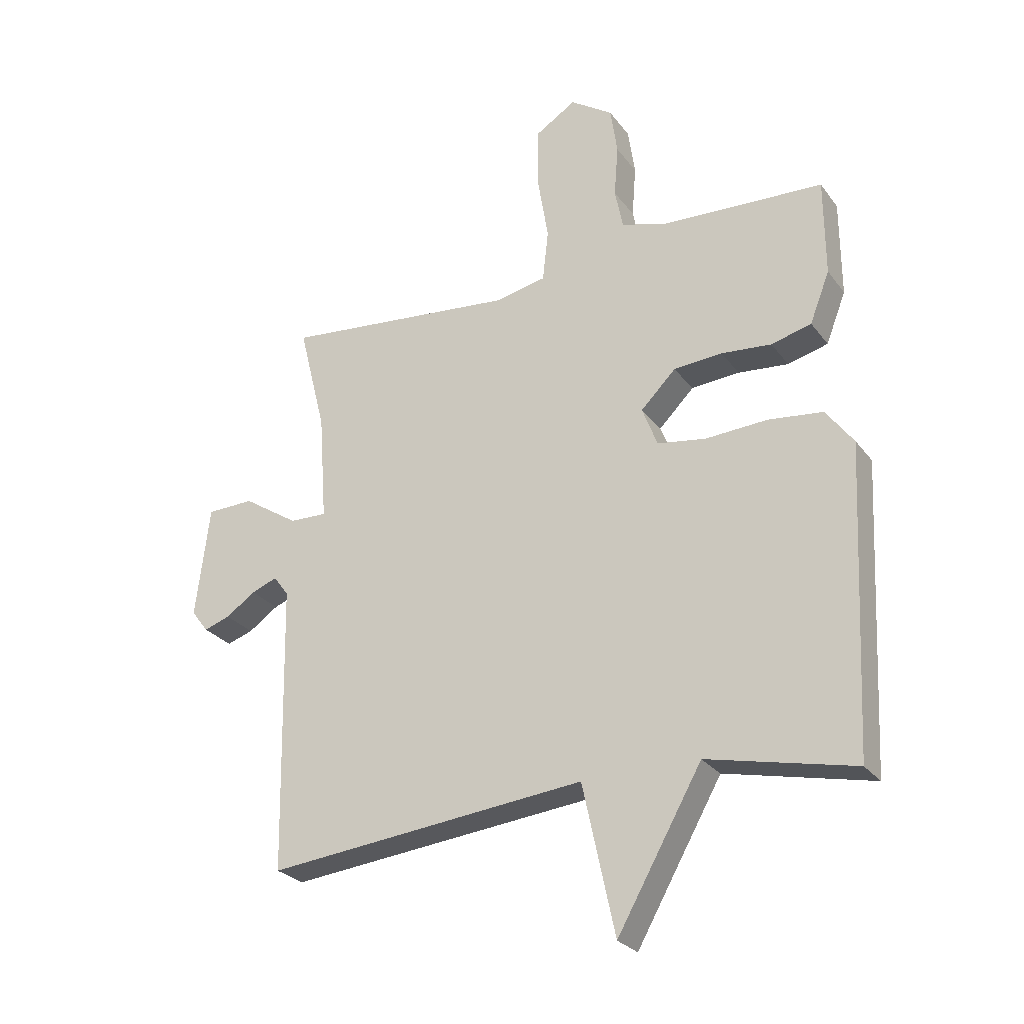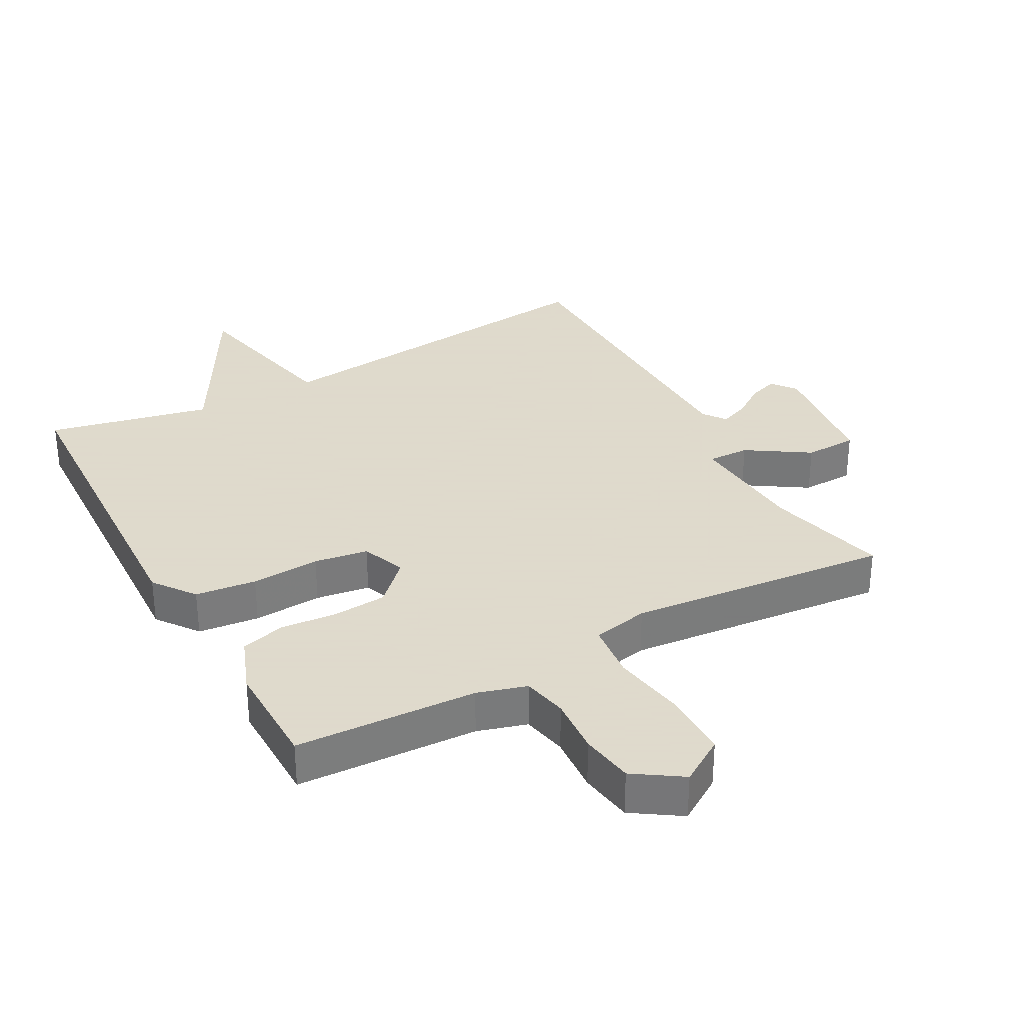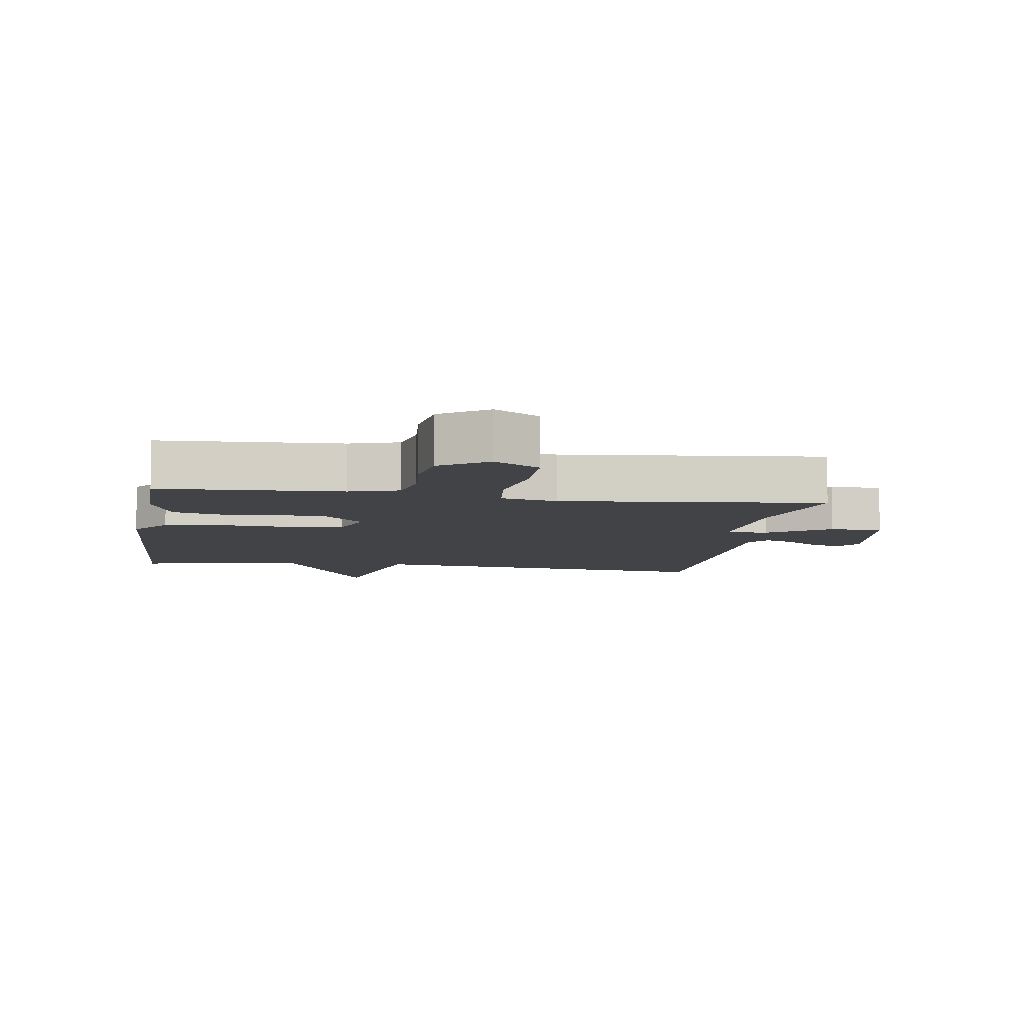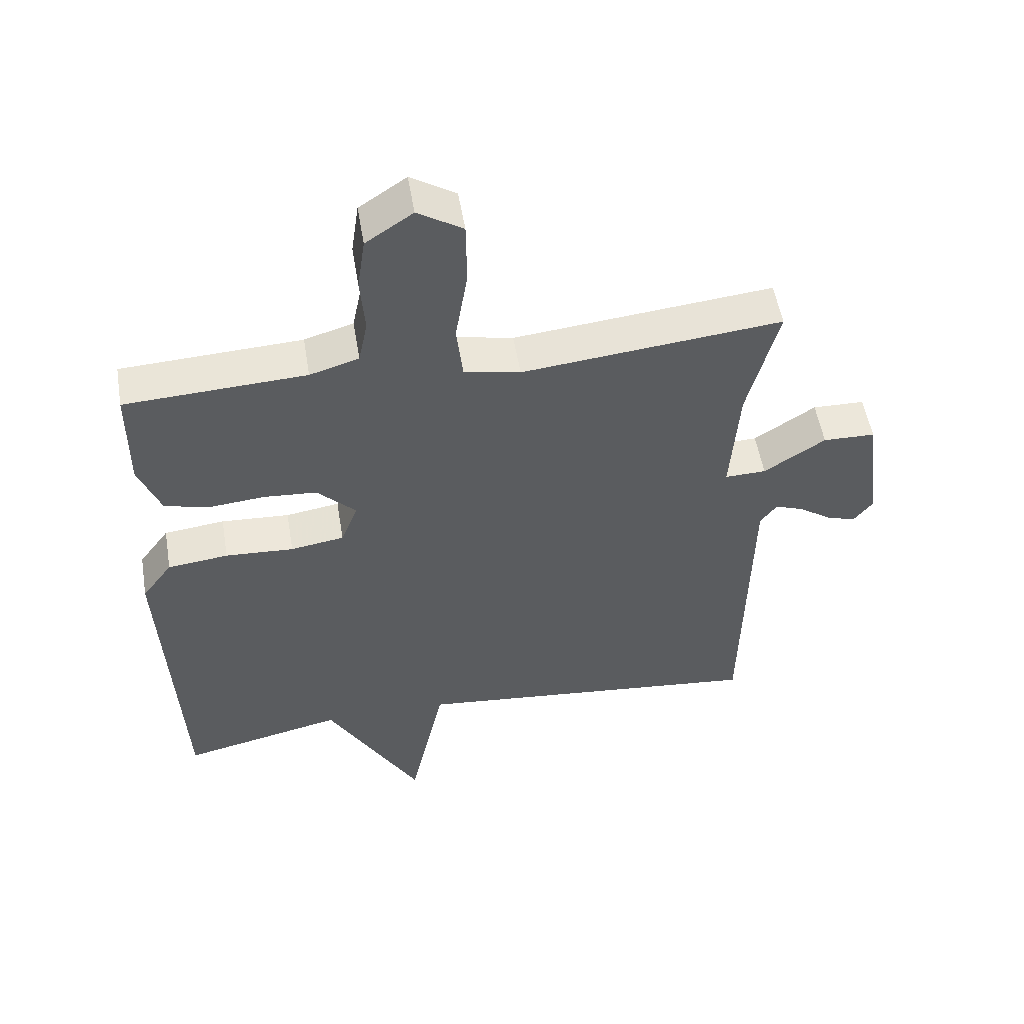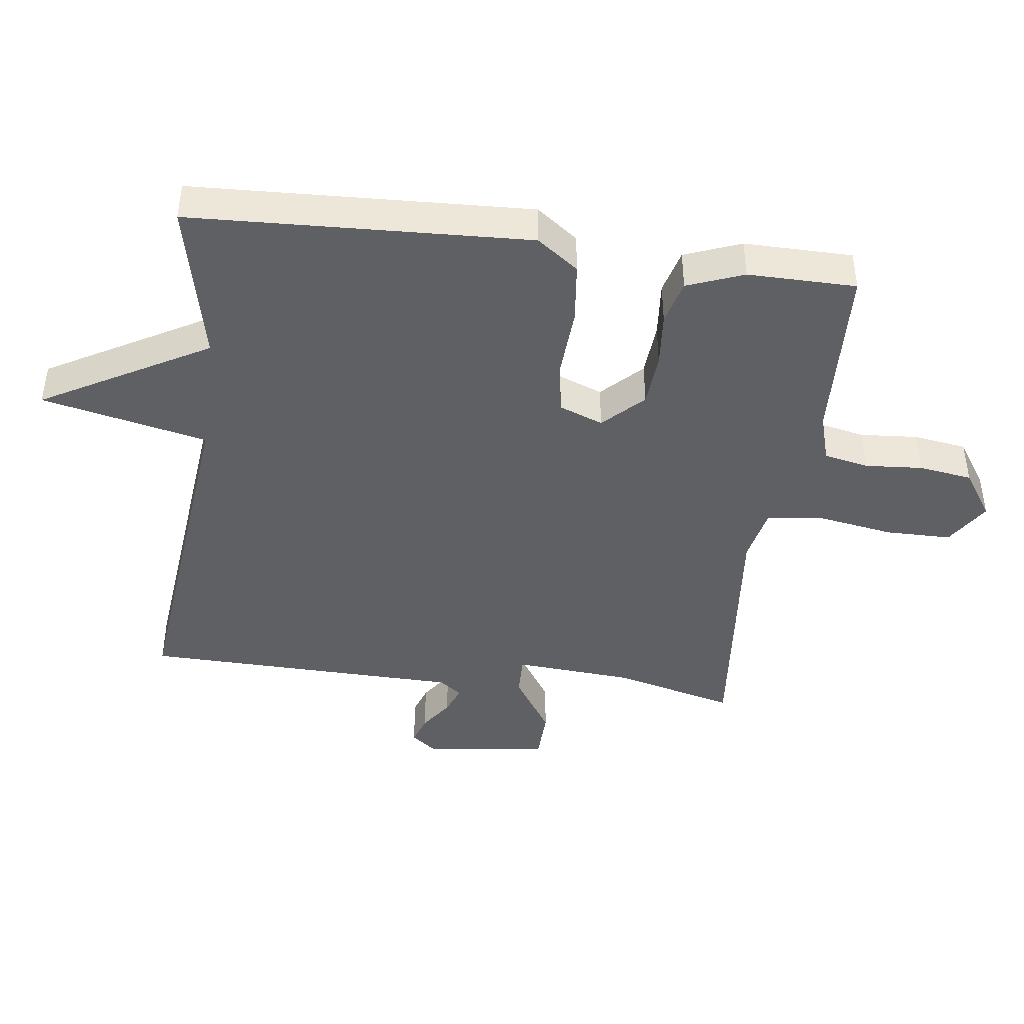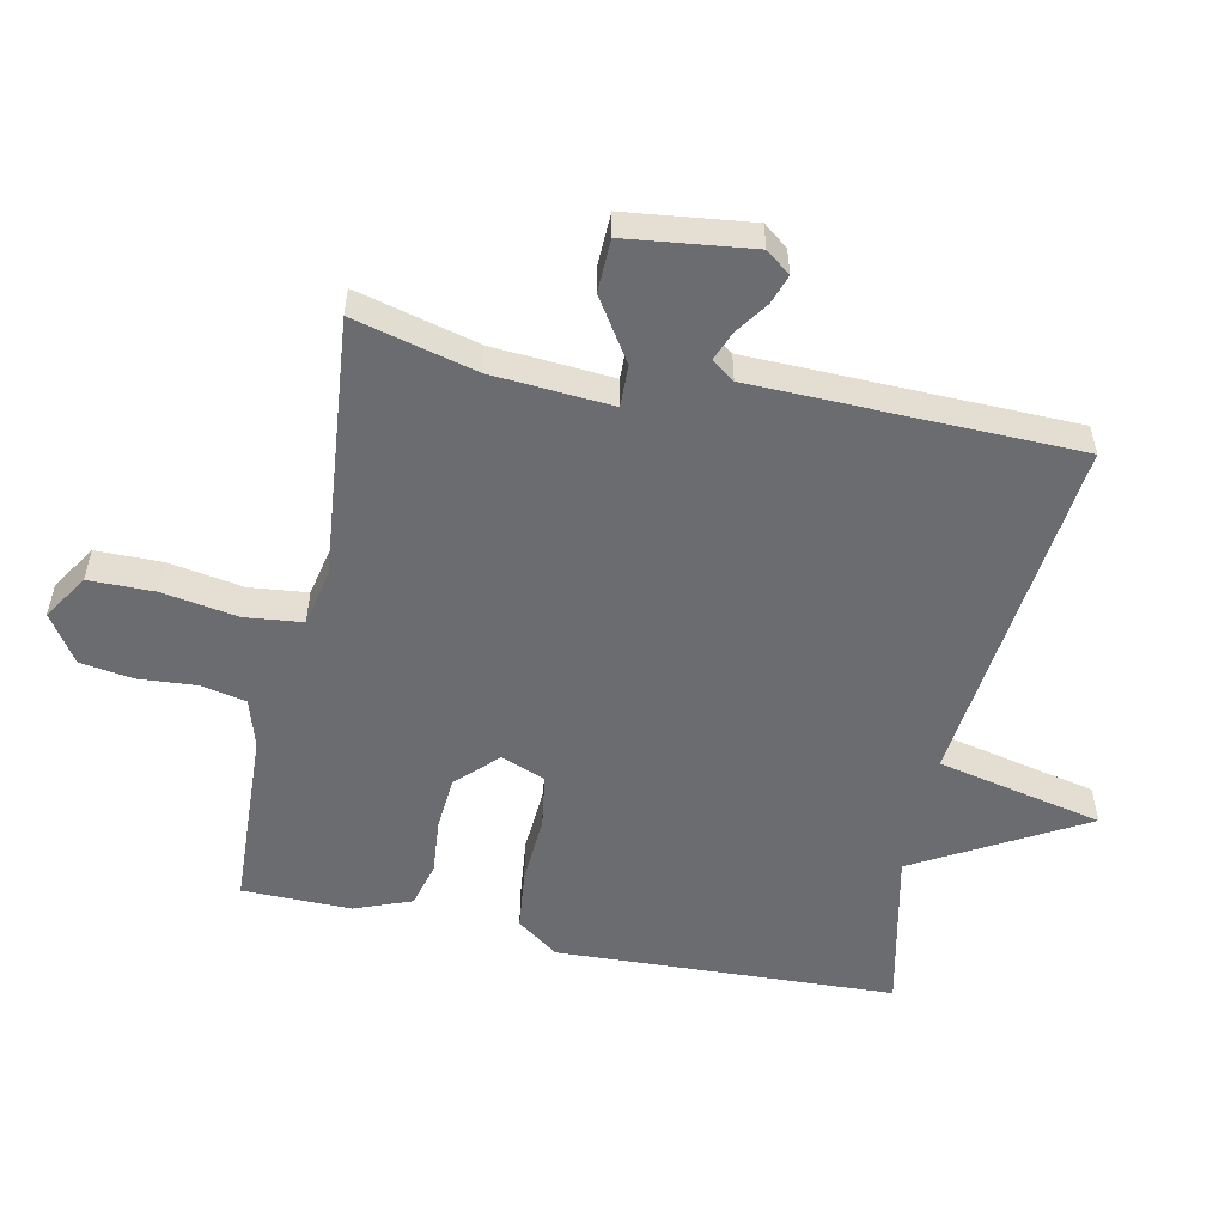
<metadata>
{"format":"obj","ext":"obj","renderer":"f3d","projection":"perspective","resolution":1024,"background":"white","views":[{"elev":-26.8,"azim":-151.4,"up":"+Z"},{"elev":32.4,"azim":-28.9,"up":"+Y"},{"elev":-7.5,"azim":-8.7,"up":"+Y"},{"elev":53.1,"azim":-9.4,"up":"+Z"},{"elev":-43.0,"azim":-97.6,"up":"+Y"},{"elev":-53.7,"azim":77.9,"up":"+Y"}]}
</metadata>
<code>
v 0.5 0.07 -0.5
v -0.049 0.07 -0.444
v -0.104 0.07 -0.699
v -0.249 0.07 -0.444
v -0.5 0.07 -0.5
v -0.525 0.07 0.02
v -0.478 0.07 0.084
v -0.384 0.07 0.095
v -0.278 0.07 0.089
v -0.195 0.07 0.102
v -0.169 0.07 0.17
v -0.229 0.07 0.23
v -0.312 0.07 0.236
v -0.398 0.07 0.228
v -0.467 0.07 0.246
v -0.501 0.07 0.333
v -0.5 0.07 0.5
v -0.22 0.07 0.514
v -0.144 0.07 0.537
v -0.13 0.07 0.606
v -0.137 0.07 0.695
v -0.125 0.07 0.777
v -0.052 0.07 0.826
v 0.018 0.07 0.782
v 0.019 0.07 0.681
v 0 0.07 0.565
v 0.01 0.07 0.477
v 0.097 0.07 0.459
v 0.5 0.07 0.5
v 0.453 0.07 0.313
v 0.44 0.07 0.129
v 0.504 0.07 0.131
v 0.599 0.07 0.193
v 0.68 0.07 0.191
v 0.704 0.07 -0.001
v 0.675 0.07 -0.039
v 0.63 0.07 -0.024
v 0.579 0.07 0.011
v 0.535 0.07 0.028
v 0.509 0.07 -0.007
v 0.5 0 -0.5
v -0.049 0 -0.444
v -0.104 0 -0.699
v -0.249 0 -0.444
v -0.5 0 -0.5
v -0.525 0 0.02
v -0.478 0 0.084
v -0.384 0 0.095
v -0.278 0 0.089
v -0.195 0 0.102
v -0.169 0 0.17
v -0.229 0 0.23
v -0.312 0 0.236
v -0.398 0 0.228
v -0.467 0 0.246
v -0.501 0 0.333
v -0.5 0 0.5
v -0.22 0 0.514
v -0.144 0 0.537
v -0.13 0 0.606
v -0.137 0 0.695
v -0.125 0 0.777
v -0.052 0 0.826
v 0.018 0 0.782
v 0.019 0 0.681
v 0 0 0.565
v 0.01 0 0.477
v 0.097 0 0.459
v 0.5 0 0.5
v 0.453 0 0.313
v 0.44 0 0.129
v 0.504 0 0.131
v 0.599 0 0.193
v 0.68 0 0.191
v 0.704 0 -0.001
v 0.675 0 -0.039
v 0.63 0 -0.024
v 0.579 0 0.011
v 0.535 0 0.028
v 0.509 0 -0.007
f 36 37 38
f 35 36 38
f 34 35 38
f 33 34 38
f 32 33 38
f 31 32 38 39
f 28 29 30
f 27 28 30 31
f 24 25 26
f 23 24 26
f 22 23 26
f 21 22 26
f 20 21 26
f 19 20 26 27
f 31 39 40
f 27 31 40
f 19 27 40
f 18 19 40
f 16 17 18
f 15 16 18
f 14 15 18
f 13 14 18
f 7 8 9
f 6 7 9
f 5 6 9
f 4 5 9
f 4 9 10
f 3 4 10
f 2 3 10
f 1 2 10 11
f 18 40 1 11
f 12 13 18
f 11 12 18
f 78 77 76
f 78 76 75
f 78 75 74
f 78 74 73
f 78 73 72
f 79 78 72 71
f 70 69 68
f 71 70 68 67
f 66 65 64
f 66 64 63
f 66 63 62
f 66 62 61
f 66 61 60
f 67 66 60 59
f 80 79 71
f 80 71 67
f 80 67 59
f 80 59 58
f 58 57 56
f 58 56 55
f 58 55 54
f 58 54 53
f 49 48 47
f 49 47 46
f 49 46 45
f 49 45 44
f 50 49 44
f 50 44 43
f 50 43 42
f 51 50 42 41
f 51 41 80 58
f 58 53 52
f 58 52 51
f 1 41 42 2
f 2 42 43 3
f 3 43 44 4
f 4 44 45 5
f 5 45 46 6
f 6 46 47 7
f 7 47 48 8
f 8 48 49 9
f 9 49 50 10
f 10 50 51 11
f 11 51 52 12
f 12 52 53 13
f 13 53 54 14
f 14 54 55 15
f 15 55 56 16
f 16 56 57 17
f 17 57 58 18
f 18 58 59 19
f 19 59 60 20
f 20 60 61 21
f 21 61 62 22
f 22 62 63 23
f 23 63 64 24
f 24 64 65 25
f 25 65 66 26
f 26 66 67 27
f 27 67 68 28
f 28 68 69 29
f 29 69 70 30
f 30 70 71 31
f 31 71 72 32
f 32 72 73 33
f 33 73 74 34
f 34 74 75 35
f 35 75 76 36
f 36 76 77 37
f 37 77 78 38
f 38 78 79 39
f 39 79 80 40
f 40 80 41 1

</code>
